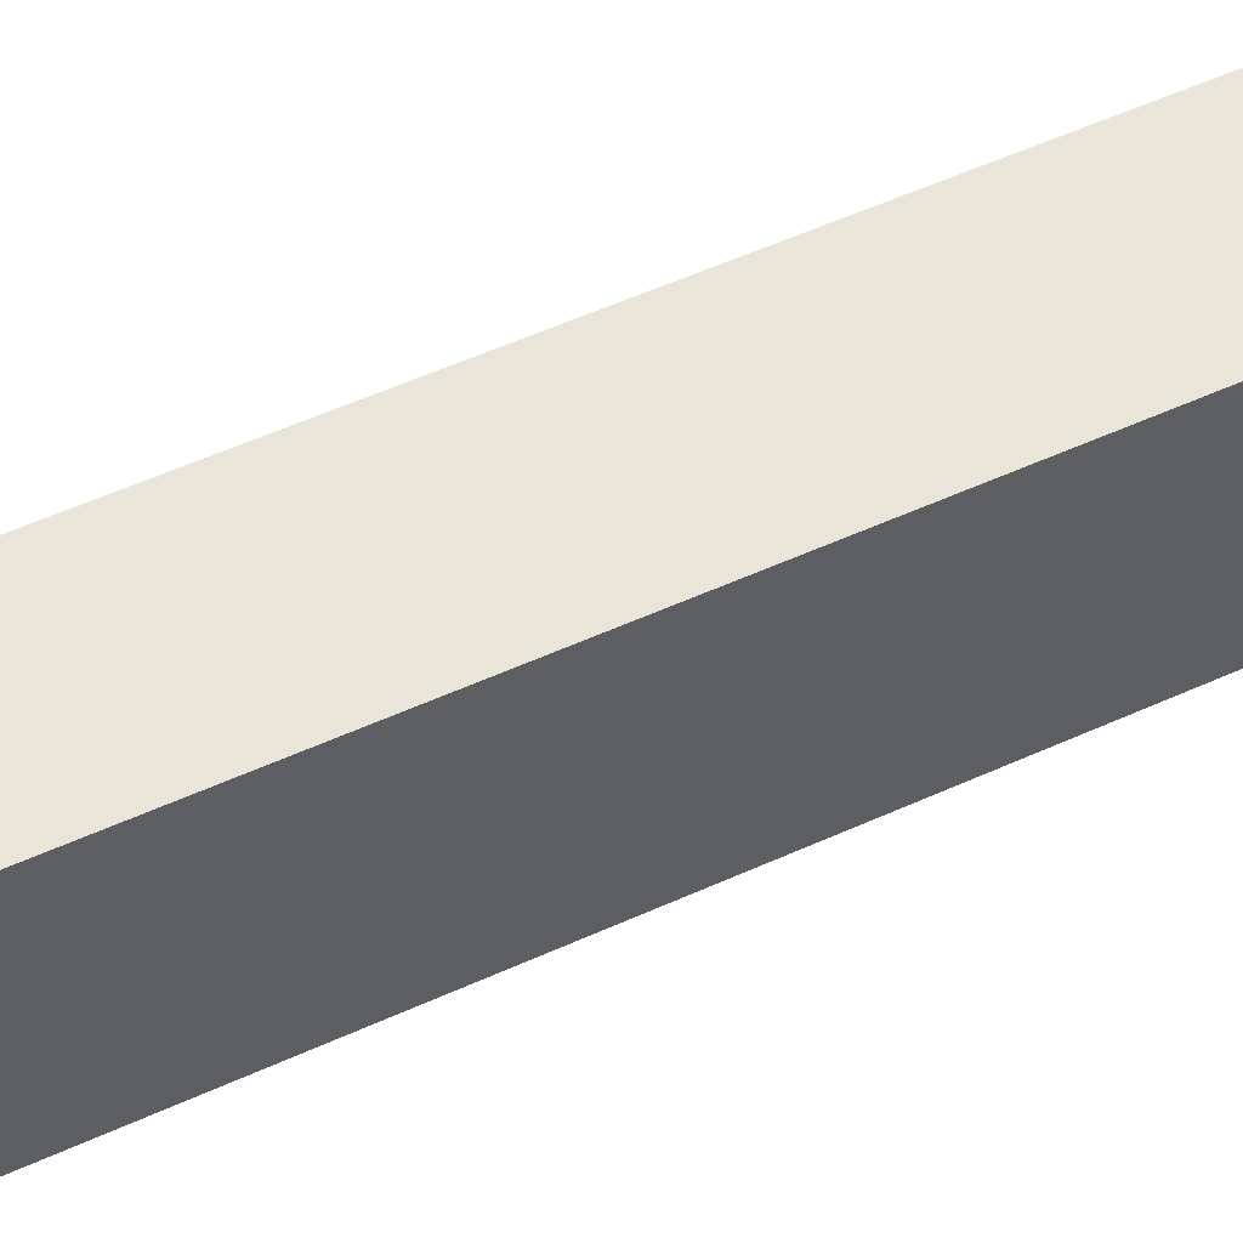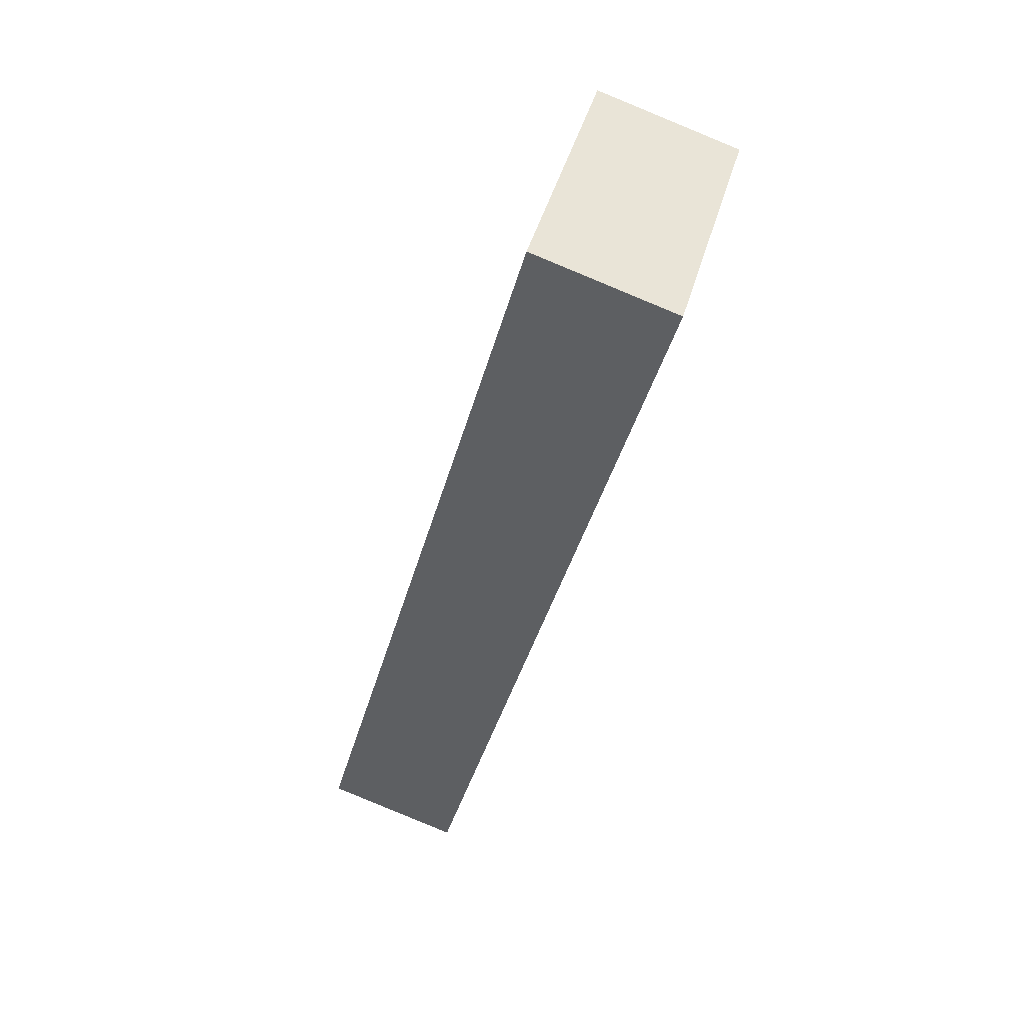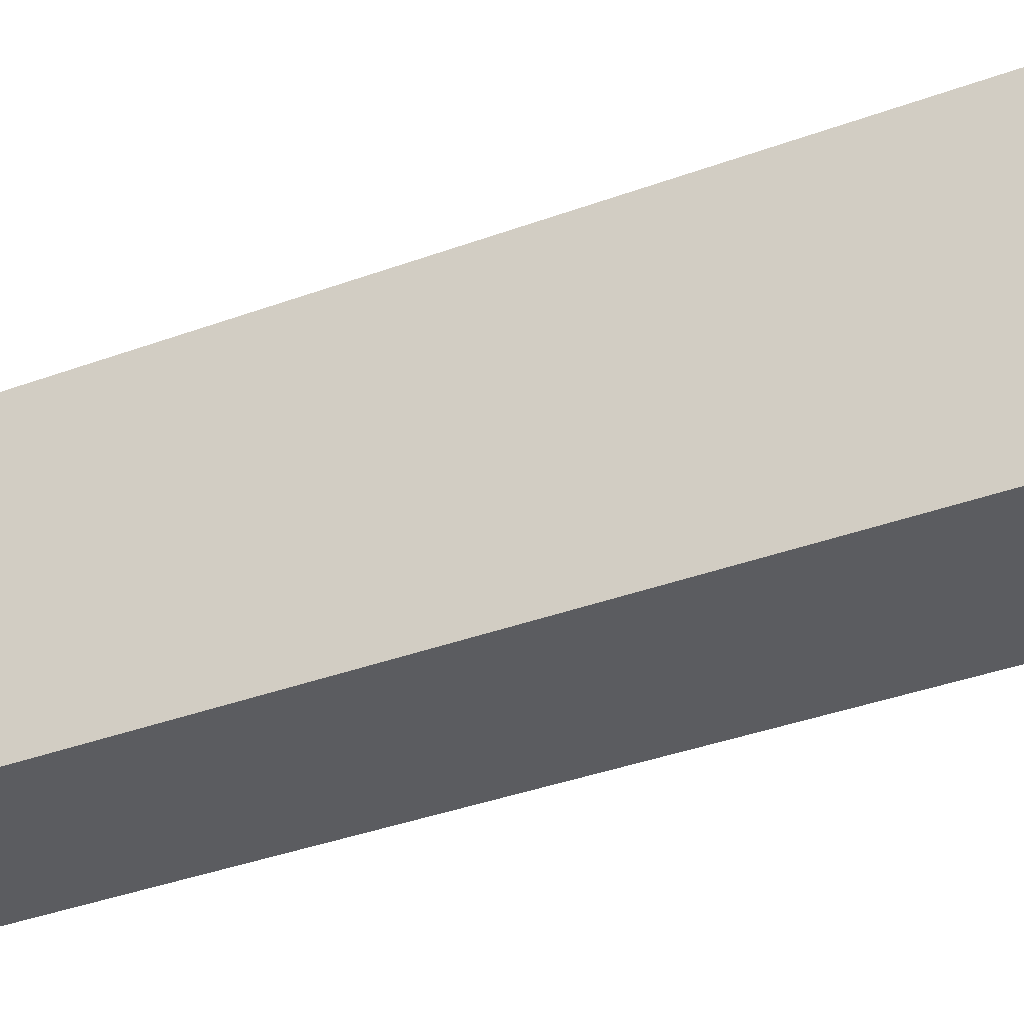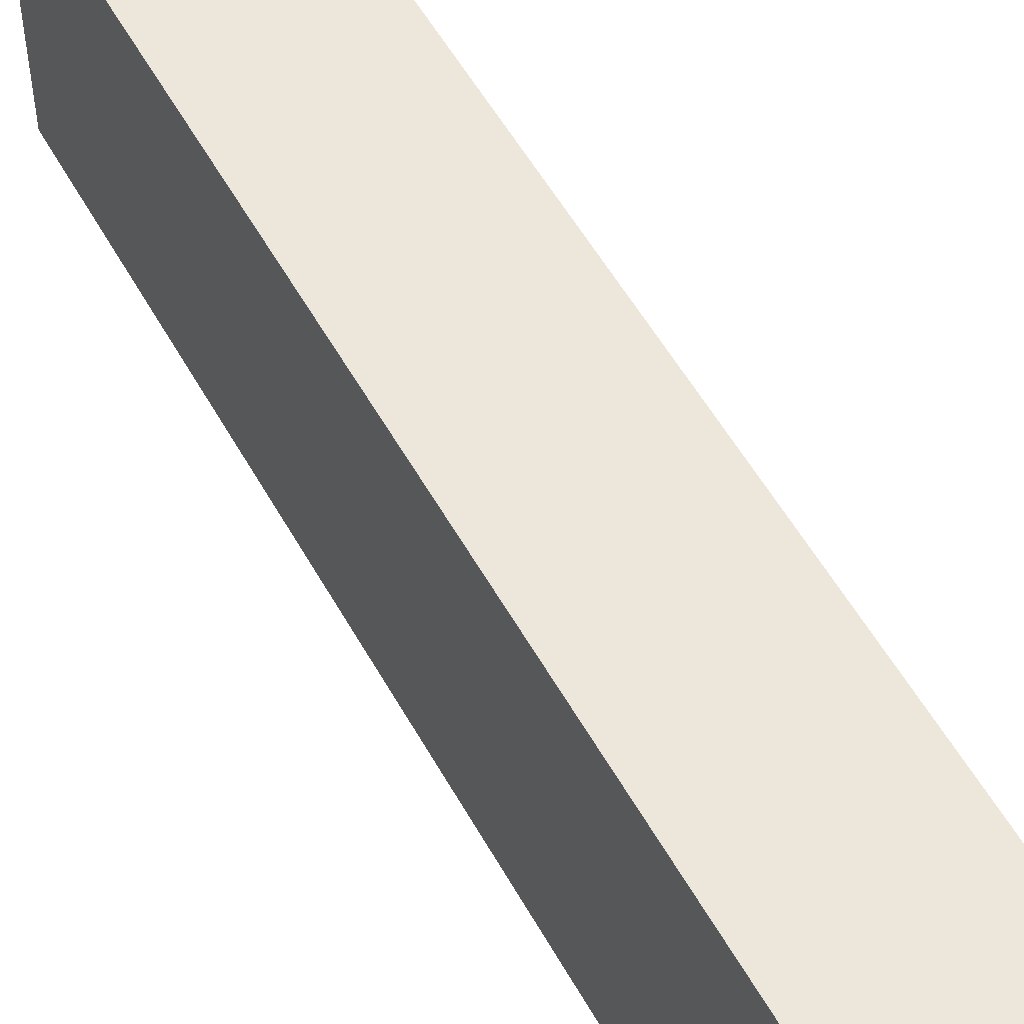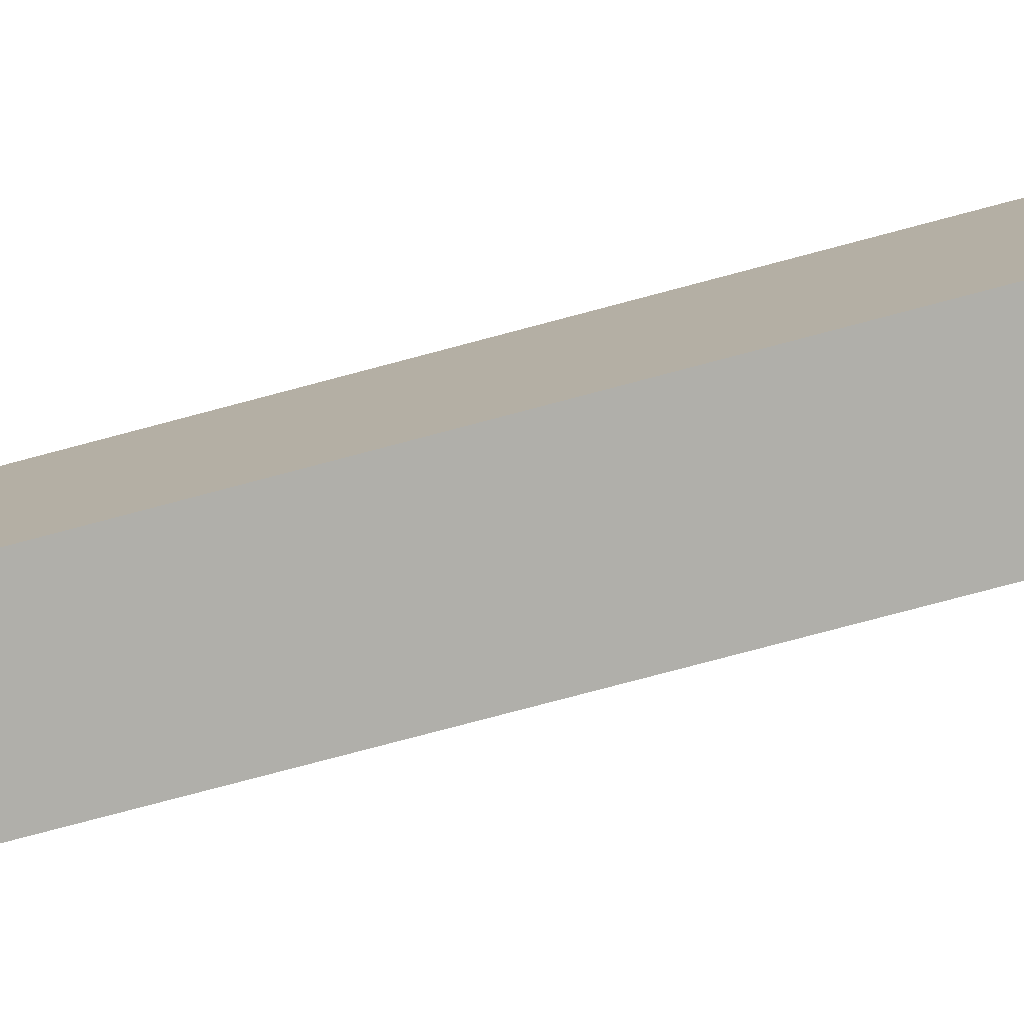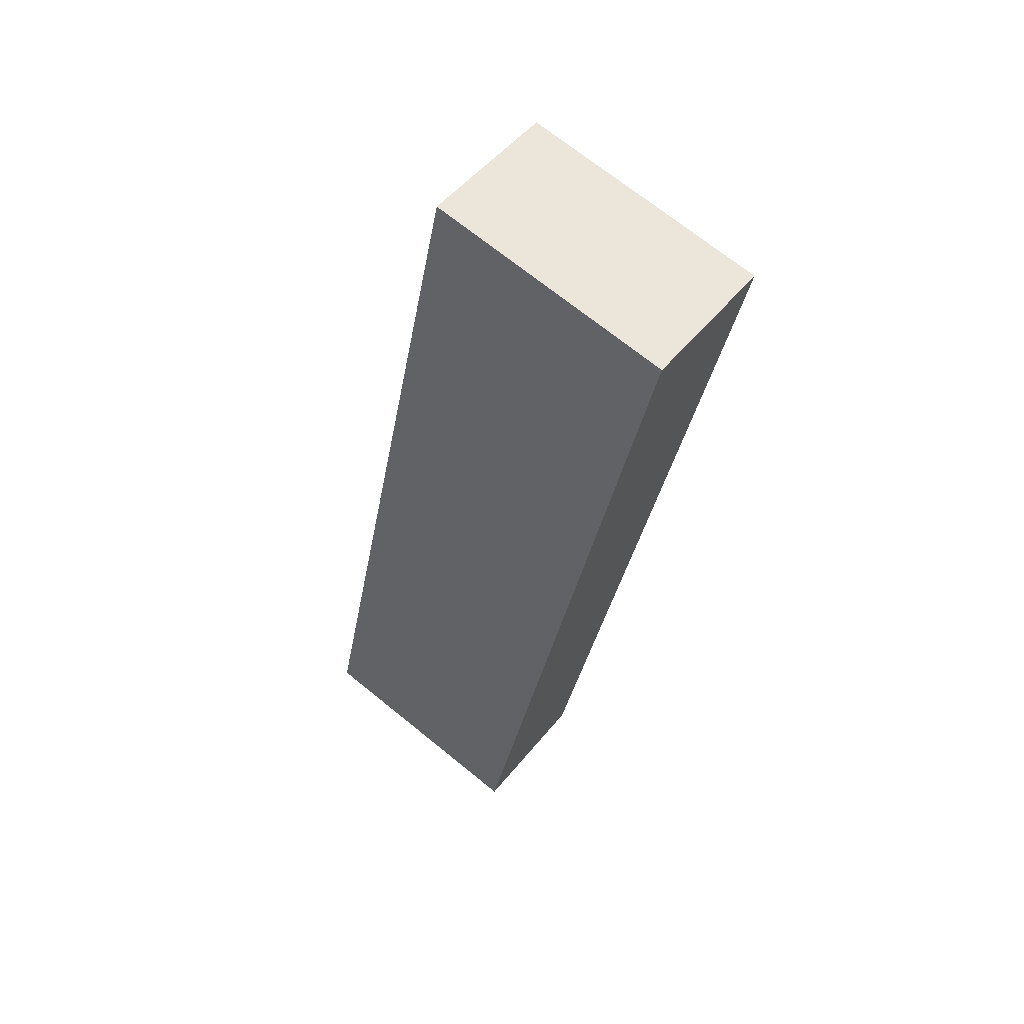
<metadata>
{"format":"obj","ext":"obj","renderer":"f3d","projection":"perspective","resolution":1024,"background":"white","views":[{"elev":57.7,"azim":50.4,"up":"+Y"},{"elev":47.3,"azim":-164.0,"up":"+Z"},{"elev":-34.5,"azim":-77.8,"up":"+Y"},{"elev":53.8,"azim":136.9,"up":"+Y"},{"elev":-78.0,"azim":-89.8,"up":"+Y"},{"elev":70.5,"azim":129.0,"up":"+Z"}]}
</metadata>
<code>
v  6.842 -1.197e-16 1.954
v  0.0002575 12.11 -0.0003831
v  0 0 0
v  6.842 12.11 1.954
v  11.58 2.711e-15 -44.27
v  11.58 12.11 -44.27
v  18.42 2.591e-15 -42.32
v  18.42 12.11 -42.32
g defaultobject
f 1 2 3
f 2 1 4
f 2 5 3
f 5 2 6
f 6 7 5
f 7 6 8
f 7 4 1
f 4 7 8
f 1 2 3
f 2 1 4
f 2 5 3
f 5 2 6
f 6 7 5
f 7 6 8
f 7 4 1
f 4 7 8
f 8 2 4
f 2 8 6
f 8 2 4
f 2 8 6
f 3 7 1
f 7 3 5
f 3 7 1
f 7 3 5

</code>
